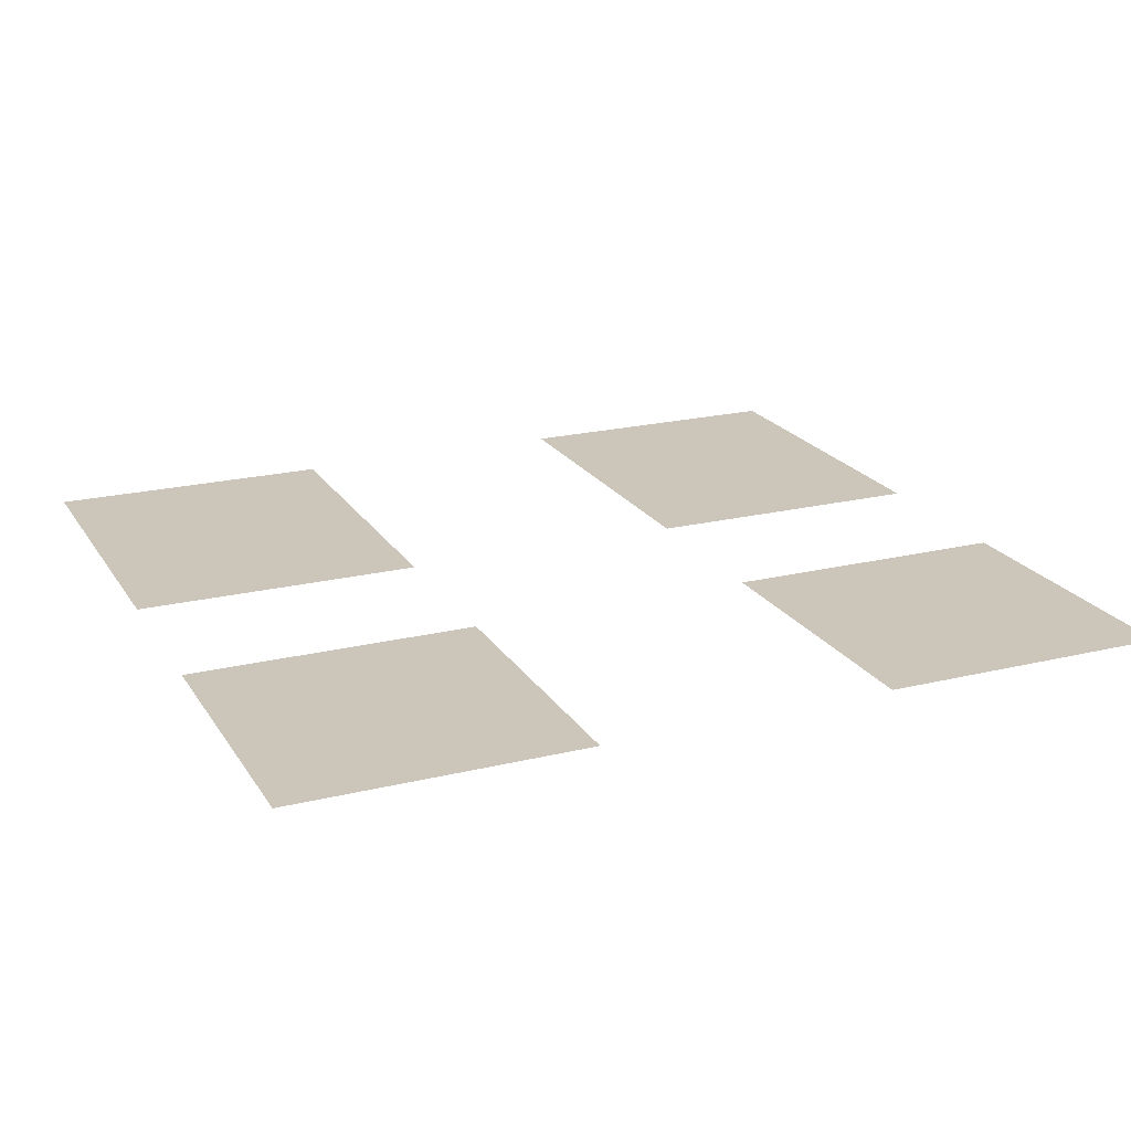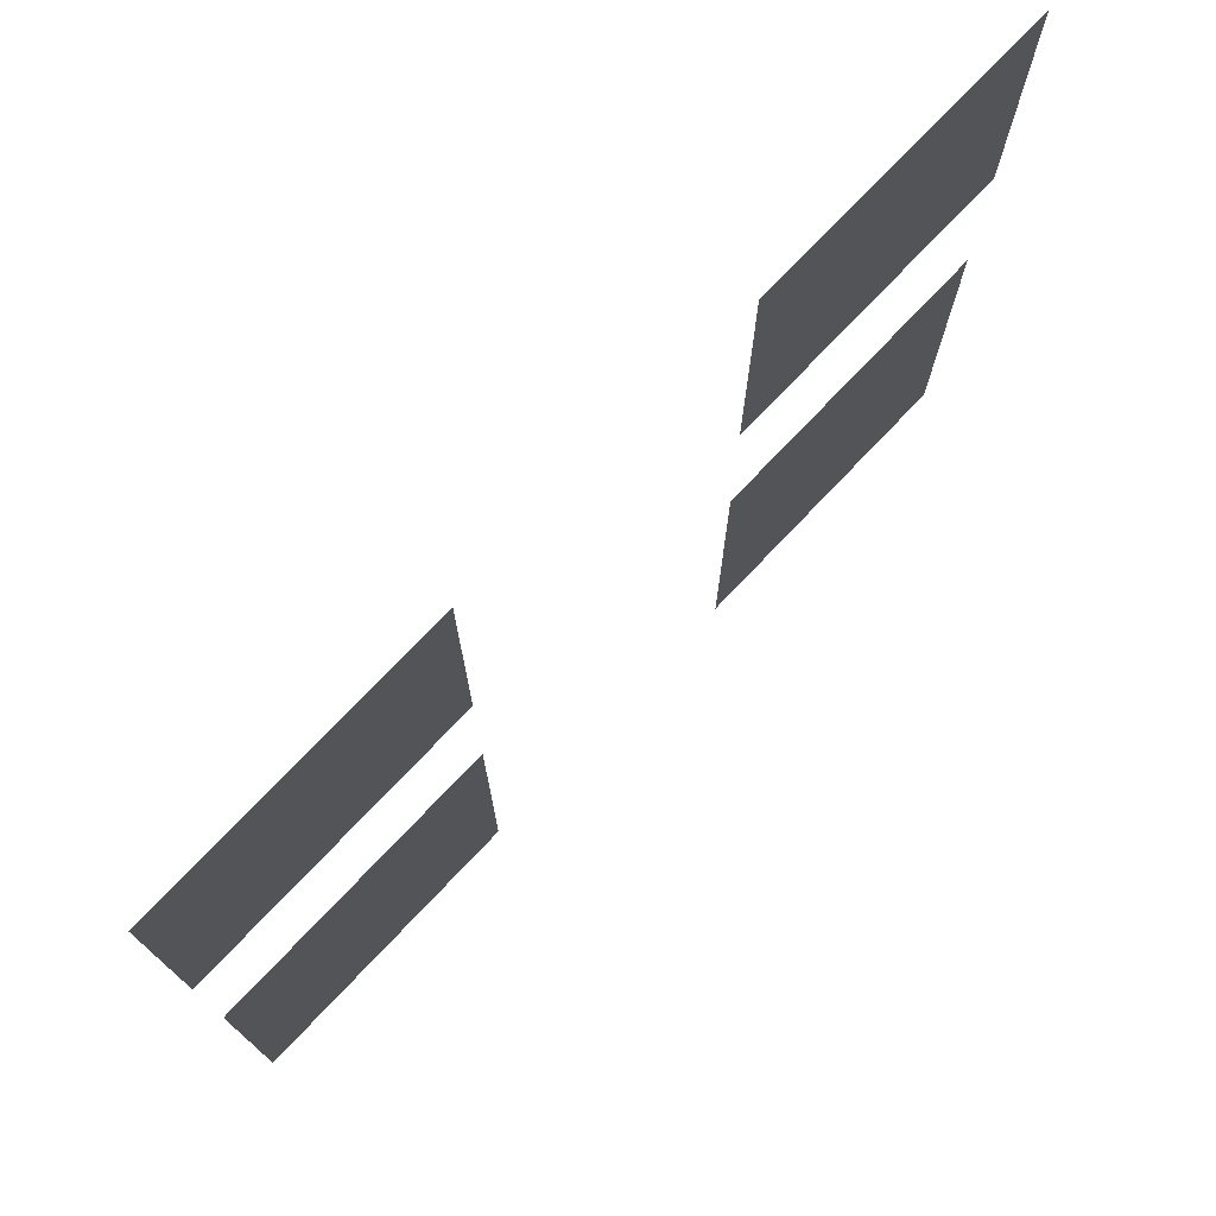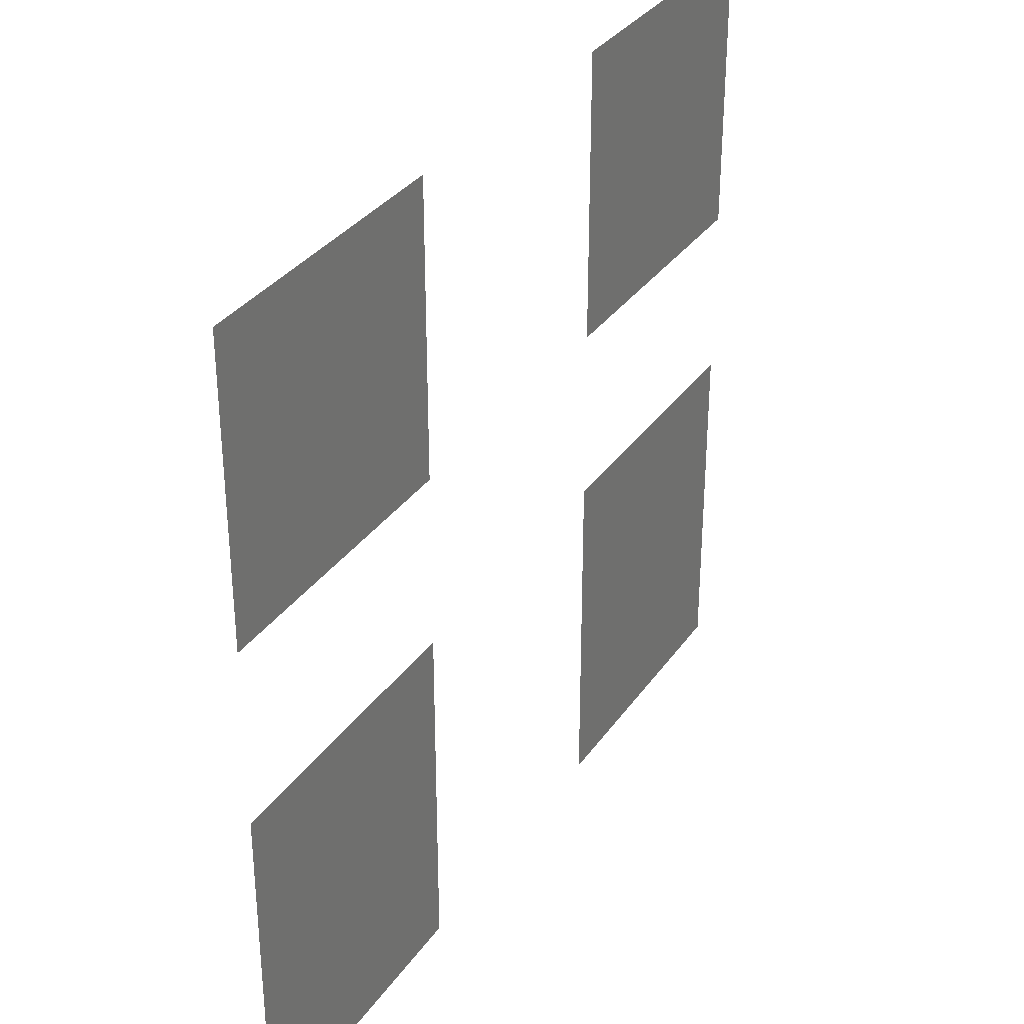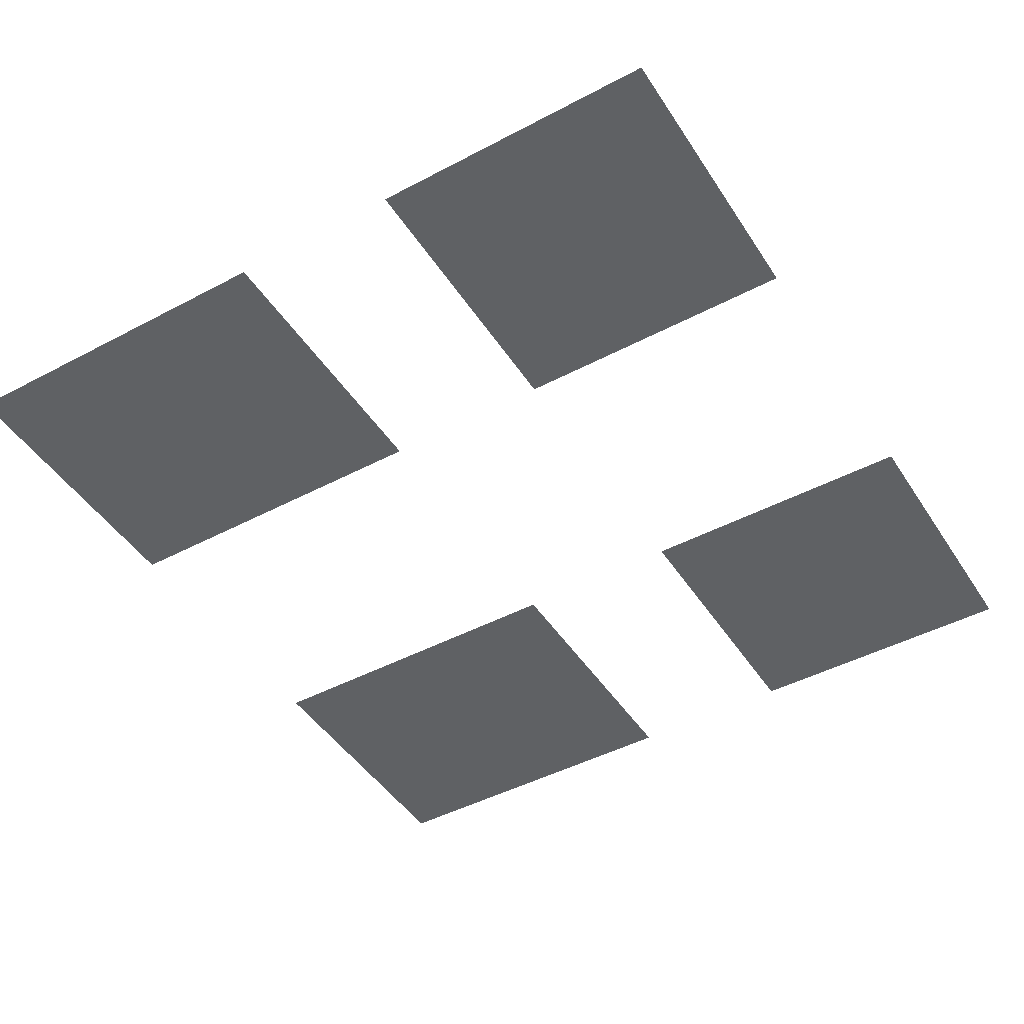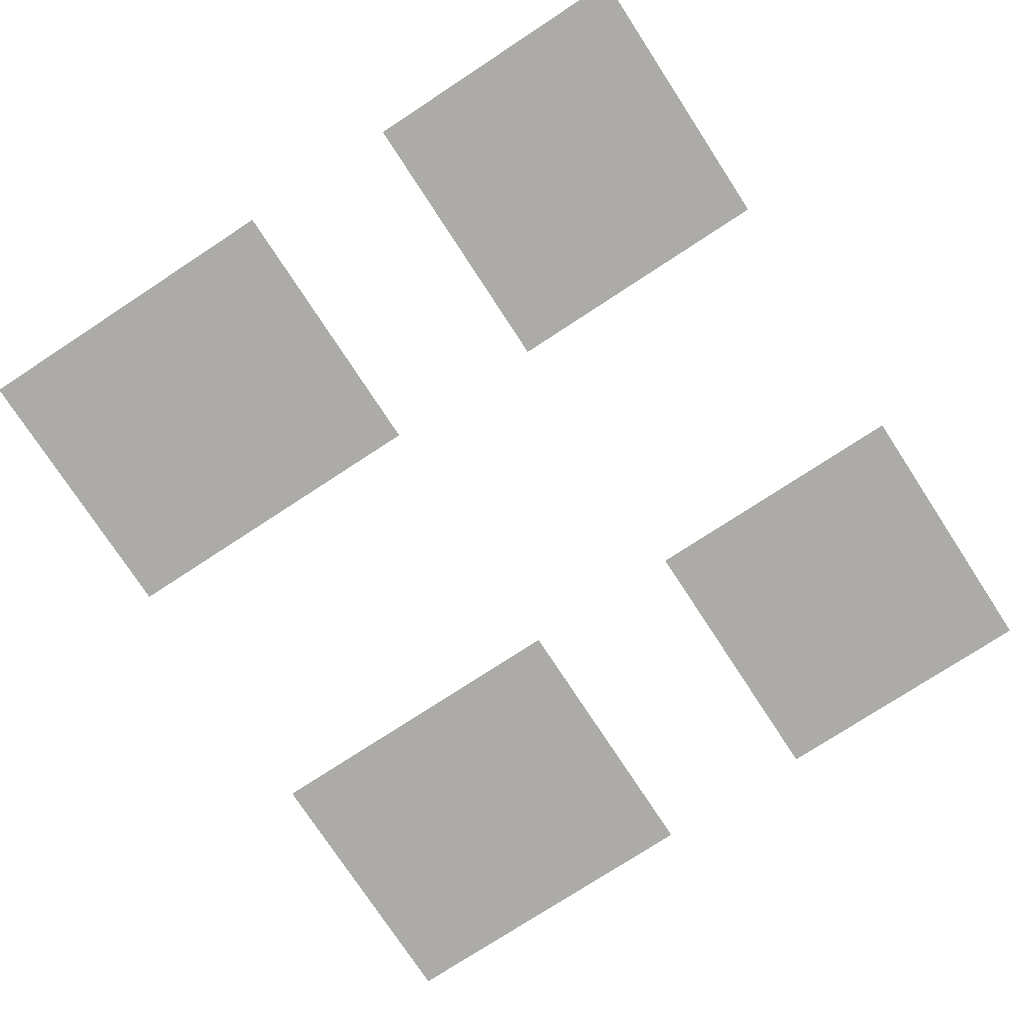
<metadata>
{"format":"obj","ext":"obj","renderer":"f3d","projection":"perspective","resolution":1024,"background":"white","views":[{"elev":21.0,"azim":156.4,"up":"+Z"},{"elev":75.4,"azim":133.6,"up":"+Y"},{"elev":33.2,"azim":-60.5,"up":"+Y"},{"elev":-46.0,"azim":121.2,"up":"+Z"},{"elev":-76.2,"azim":123.2,"up":"+Z"}]}
</metadata>
<code>
v -3 -5 0
v -4 -5 0
v -4 -4 0
v -3 -4 0
v -4 -5 0
v -5 -5 0
v -5 -4 0
v -4 -4 0
v -5 -5 0
v -6 -5 0
v -6 -4 0
v -5 -4 0
v -6 -5 0
v -7 -5 0
v -7 -4 0
v -6 -4 0
v -7 -5 0
v -8 -5 0
v -8 -4 0
v -7 -4 0
v -13 -5 0
v -14 -5 0
v -14 -4 0
v -13 -4 0
v -14 -5 0
v -15 -5 0
v -15 -4 0
v -14 -4 0
v -15 -5 0
v -16 -5 0
v -16 -4 0
v -15 -4 0
v -16 -5 0
v -17 -5 0
v -17 -4 0
v -16 -4 0
v -17 -5 0
v -18 -5 0
v -18 -4 0
v -17 -4 0
v -3 -6 0
v -4 -6 0
v -4 -5 0
v -3 -5 0
v -4 -6 0
v -5 -6 0
v -5 -5 0
v -4 -5 0
v -5 -6 0
v -6 -6 0
v -6 -5 0
v -5 -5 0
v -6 -6 0
v -7 -6 0
v -7 -5 0
v -6 -5 0
v -7 -6 0
v -8 -6 0
v -8 -5 0
v -7 -5 0
v -13 -6 0
v -14 -6 0
v -14 -5 0
v -13 -5 0
v -14 -6 0
v -15 -6 0
v -15 -5 0
v -14 -5 0
v -15 -6 0
v -16 -6 0
v -16 -5 0
v -15 -5 0
v -16 -6 0
v -17 -6 0
v -17 -5 0
v -16 -5 0
v -17 -6 0
v -18 -6 0
v -18 -5 0
v -17 -5 0
v -3 -7 0
v -4 -7 0
v -4 -6 0
v -3 -6 0
v -4 -7 0
v -5 -7 0
v -5 -6 0
v -4 -6 0
v -5 -7 0
v -6 -7 0
v -6 -6 0
v -5 -6 0
v -6 -7 0
v -7 -7 0
v -7 -6 0
v -6 -6 0
v -7 -7 0
v -8 -7 0
v -8 -6 0
v -7 -6 0
v -13 -7 0
v -14 -7 0
v -14 -6 0
v -13 -6 0
v -14 -7 0
v -15 -7 0
v -15 -6 0
v -14 -6 0
v -15 -7 0
v -16 -7 0
v -16 -6 0
v -15 -6 0
v -16 -7 0
v -17 -7 0
v -17 -6 0
v -16 -6 0
v -17 -7 0
v -18 -7 0
v -18 -6 0
v -17 -6 0
v -3 -8 0
v -4 -8 0
v -4 -7 0
v -3 -7 0
v -4 -8 0
v -5 -8 0
v -5 -7 0
v -4 -7 0
v -5 -8 0
v -6 -8 0
v -6 -7 0
v -5 -7 0
v -6 -8 0
v -7 -8 0
v -7 -7 0
v -6 -7 0
v -7 -8 0
v -8 -8 0
v -8 -7 0
v -7 -7 0
v -13 -8 0
v -14 -8 0
v -14 -7 0
v -13 -7 0
v -14 -8 0
v -15 -8 0
v -15 -7 0
v -14 -7 0
v -15 -8 0
v -16 -8 0
v -16 -7 0
v -15 -7 0
v -16 -8 0
v -17 -8 0
v -17 -7 0
v -16 -7 0
v -17 -8 0
v -18 -8 0
v -18 -7 0
v -17 -7 0
v -3 -9 0
v -4 -9 0
v -4 -8 0
v -3 -8 0
v -4 -9 0
v -5 -9 0
v -5 -8 0
v -4 -8 0
v -5 -9 0
v -6 -9 0
v -6 -8 0
v -5 -8 0
v -6 -9 0
v -7 -9 0
v -7 -8 0
v -6 -8 0
v -7 -9 0
v -8 -9 0
v -8 -8 0
v -7 -8 0
v -13 -9 0
v -14 -9 0
v -14 -8 0
v -13 -8 0
v -14 -9 0
v -15 -9 0
v -15 -8 0
v -14 -8 0
v -15 -9 0
v -16 -9 0
v -16 -8 0
v -15 -8 0
v -16 -9 0
v -17 -9 0
v -17 -8 0
v -16 -8 0
v -17 -9 0
v -18 -9 0
v -18 -8 0
v -17 -8 0
v -3 -13 0
v -4 -13 0
v -4 -12 0
v -3 -12 0
v -4 -13 0
v -5 -13 0
v -5 -12 0
v -4 -12 0
v -5 -13 0
v -6 -13 0
v -6 -12 0
v -5 -12 0
v -6 -13 0
v -7 -13 0
v -7 -12 0
v -6 -12 0
v -7 -13 0
v -8 -13 0
v -8 -12 0
v -7 -12 0
v -13 -13 0
v -14 -13 0
v -14 -12 0
v -13 -12 0
v -14 -13 0
v -15 -13 0
v -15 -12 0
v -14 -12 0
v -15 -13 0
v -16 -13 0
v -16 -12 0
v -15 -12 0
v -16 -13 0
v -17 -13 0
v -17 -12 0
v -16 -12 0
v -17 -13 0
v -18 -13 0
v -18 -12 0
v -17 -12 0
v -3 -14 0
v -4 -14 0
v -4 -13 0
v -3 -13 0
v -4 -14 0
v -5 -14 0
v -5 -13 0
v -4 -13 0
v -5 -14 0
v -6 -14 0
v -6 -13 0
v -5 -13 0
v -6 -14 0
v -7 -14 0
v -7 -13 0
v -6 -13 0
v -7 -14 0
v -8 -14 0
v -8 -13 0
v -7 -13 0
v -13 -14 0
v -14 -14 0
v -14 -13 0
v -13 -13 0
v -14 -14 0
v -15 -14 0
v -15 -13 0
v -14 -13 0
v -15 -14 0
v -16 -14 0
v -16 -13 0
v -15 -13 0
v -16 -14 0
v -17 -14 0
v -17 -13 0
v -16 -13 0
v -17 -14 0
v -18 -14 0
v -18 -13 0
v -17 -13 0
v -3 -15 0
v -4 -15 0
v -4 -14 0
v -3 -14 0
v -4 -15 0
v -5 -15 0
v -5 -14 0
v -4 -14 0
v -5 -15 0
v -6 -15 0
v -6 -14 0
v -5 -14 0
v -6 -15 0
v -7 -15 0
v -7 -14 0
v -6 -14 0
v -7 -15 0
v -8 -15 0
v -8 -14 0
v -7 -14 0
v -13 -15 0
v -14 -15 0
v -14 -14 0
v -13 -14 0
v -14 -15 0
v -15 -15 0
v -15 -14 0
v -14 -14 0
v -15 -15 0
v -16 -15 0
v -16 -14 0
v -15 -14 0
v -16 -15 0
v -17 -15 0
v -17 -14 0
v -16 -14 0
v -17 -15 0
v -18 -15 0
v -18 -14 0
v -17 -14 0
v -3 -16 0
v -4 -16 0
v -4 -15 0
v -3 -15 0
v -4 -16 0
v -5 -16 0
v -5 -15 0
v -4 -15 0
v -5 -16 0
v -6 -16 0
v -6 -15 0
v -5 -15 0
v -6 -16 0
v -7 -16 0
v -7 -15 0
v -6 -15 0
v -7 -16 0
v -8 -16 0
v -8 -15 0
v -7 -15 0
v -13 -16 0
v -14 -16 0
v -14 -15 0
v -13 -15 0
v -14 -16 0
v -15 -16 0
v -15 -15 0
v -14 -15 0
v -15 -16 0
v -16 -16 0
v -16 -15 0
v -15 -15 0
v -16 -16 0
v -17 -16 0
v -17 -15 0
v -16 -15 0
v -17 -16 0
v -18 -16 0
v -18 -15 0
v -17 -15 0
v -3 -17 0
v -4 -17 0
v -4 -16 0
v -3 -16 0
v -4 -17 0
v -5 -17 0
v -5 -16 0
v -4 -16 0
v -5 -17 0
v -6 -17 0
v -6 -16 0
v -5 -16 0
v -6 -17 0
v -7 -17 0
v -7 -16 0
v -6 -16 0
v -7 -17 0
v -8 -17 0
v -8 -16 0
v -7 -16 0
v -13 -17 0
v -14 -17 0
v -14 -16 0
v -13 -16 0
v -14 -17 0
v -15 -17 0
v -15 -16 0
v -14 -16 0
v -15 -17 0
v -16 -17 0
v -16 -16 0
v -15 -16 0
v -16 -17 0
v -17 -17 0
v -17 -16 0
v -16 -16 0
v -17 -17 0
v -18 -17 0
v -18 -16 0
v -17 -16 0
v -3 -18 0
v -4 -18 0
v -4 -17 0
v -3 -17 0
v -4 -18 0
v -5 -18 0
v -5 -17 0
v -4 -17 0
v -5 -18 0
v -6 -18 0
v -6 -17 0
v -5 -17 0
v -6 -18 0
v -7 -18 0
v -7 -17 0
v -6 -17 0
v -7 -18 0
v -8 -18 0
v -8 -17 0
v -7 -17 0
v -13 -18 0
v -14 -18 0
v -14 -17 0
v -13 -17 0
v -14 -18 0
v -15 -18 0
v -15 -17 0
v -14 -17 0
v -15 -18 0
v -16 -18 0
v -16 -17 0
v -15 -17 0
v -16 -18 0
v -17 -18 0
v -17 -17 0
v -16 -17 0
v -17 -18 0
v -18 -18 0
v -18 -17 0
v -17 -17 0
g Pueblo---Centro-del-Pueblo_mesh_0003
f 1 2 3 4
f 5 6 7 8
f 9 10 11 12
f 13 14 15 16
f 17 18 19 20
f 21 22 23 24
f 25 26 27 28
f 29 30 31 32
f 33 34 35 36
f 37 38 39 40
f 41 42 43 44
f 45 46 47 48
f 49 50 51 52
f 53 54 55 56
f 57 58 59 60
f 61 62 63 64
f 65 66 67 68
f 69 70 71 72
f 73 74 75 76
f 77 78 79 80
f 81 82 83 84
f 85 86 87 88
f 89 90 91 92
f 93 94 95 96
f 97 98 99 100
f 101 102 103 104
f 105 106 107 108
f 109 110 111 112
f 113 114 115 116
f 117 118 119 120
f 121 122 123 124
f 125 126 127 128
f 129 130 131 132
f 133 134 135 136
f 137 138 139 140
f 141 142 143 144
f 145 146 147 148
f 149 150 151 152
f 153 154 155 156
f 157 158 159 160
f 161 162 163 164
f 165 166 167 168
f 169 170 171 172
f 173 174 175 176
f 177 178 179 180
f 181 182 183 184
f 185 186 187 188
f 189 190 191 192
f 193 194 195 196
f 197 198 199 200
f 201 202 203 204
f 205 206 207 208
f 209 210 211 212
f 213 214 215 216
f 217 218 219 220
f 221 222 223 224
f 225 226 227 228
f 229 230 231 232
f 233 234 235 236
f 237 238 239 240
f 241 242 243 244
f 245 246 247 248
f 249 250 251 252
f 253 254 255 256
f 257 258 259 260
f 261 262 263 264
f 265 266 267 268
f 269 270 271 272
f 273 274 275 276
f 277 278 279 280
f 281 282 283 284
f 285 286 287 288
f 289 290 291 292
f 293 294 295 296
f 297 298 299 300
f 301 302 303 304
f 305 306 307 308
f 309 310 311 312
f 313 314 315 316
f 317 318 319 320
f 321 322 323 324
f 325 326 327 328
f 329 330 331 332
f 333 334 335 336
f 337 338 339 340
f 341 342 343 344
f 345 346 347 348
f 349 350 351 352
f 353 354 355 356
f 357 358 359 360
f 361 362 363 364
f 365 366 367 368
f 369 370 371 372
f 373 374 375 376
f 377 378 379 380
f 381 382 383 384
f 385 386 387 388
f 389 390 391 392
f 393 394 395 396
f 397 398 399 400
f 401 402 403 404
f 405 406 407 408
f 409 410 411 412
f 413 414 415 416
f 417 418 419 420
f 421 422 423 424
f 425 426 427 428
f 429 430 431 432
f 433 434 435 436
f 437 438 439 440

</code>
